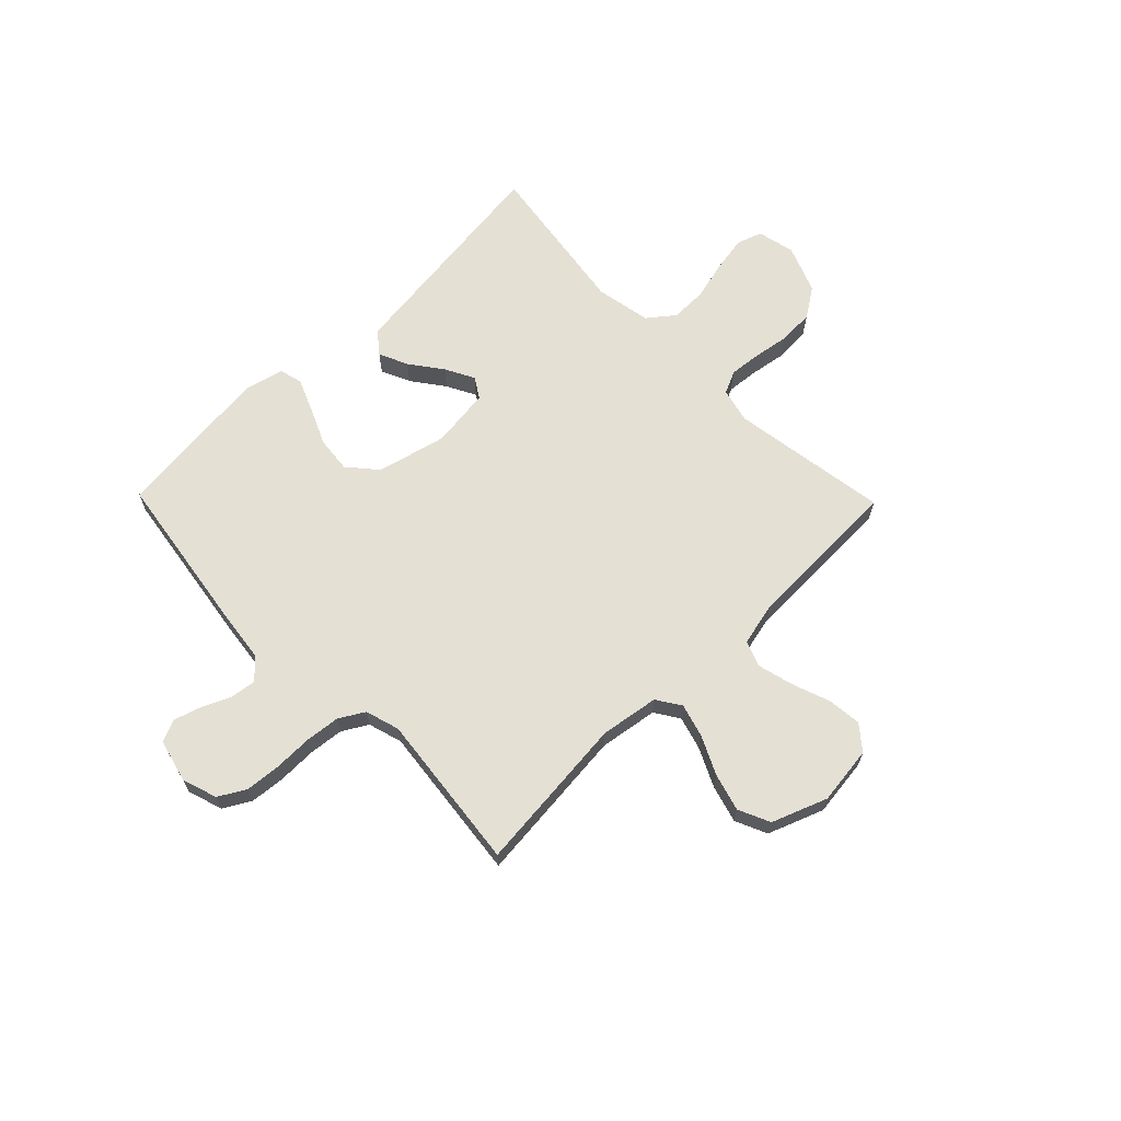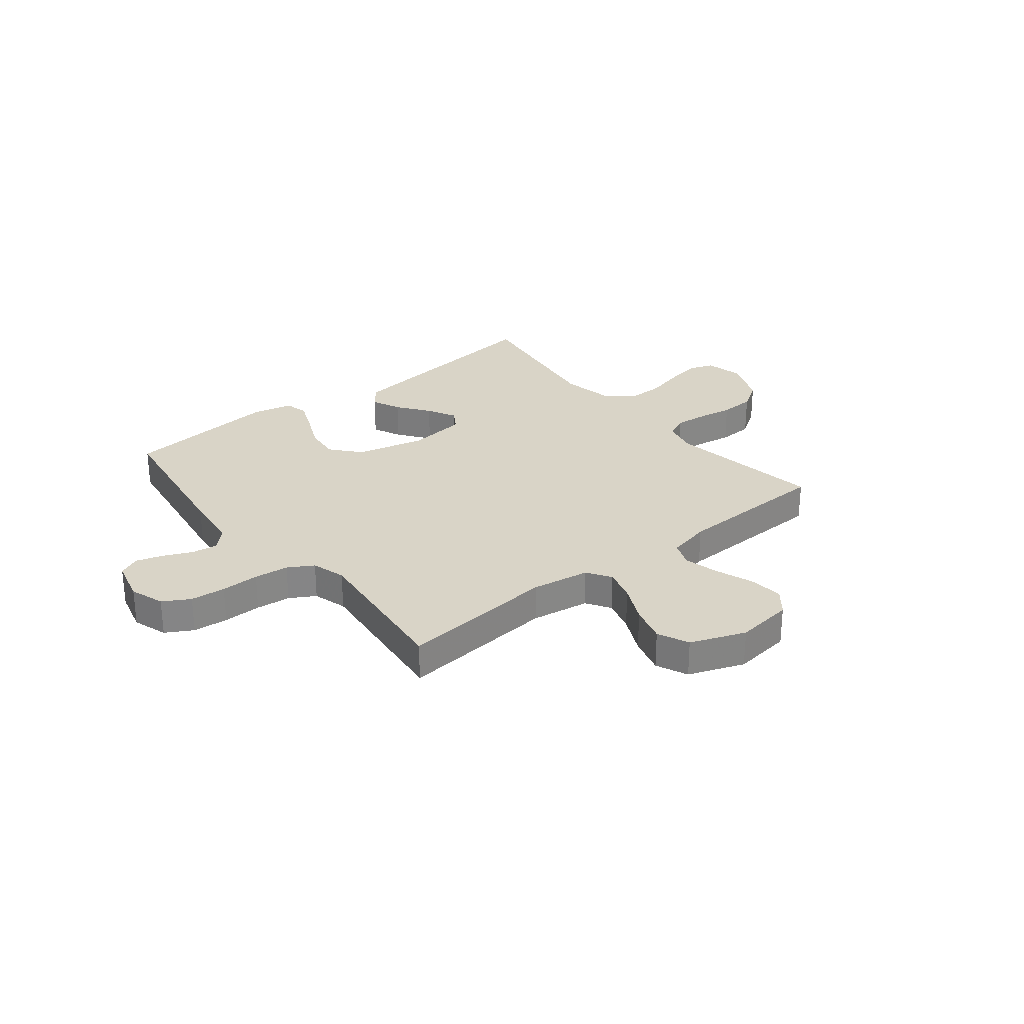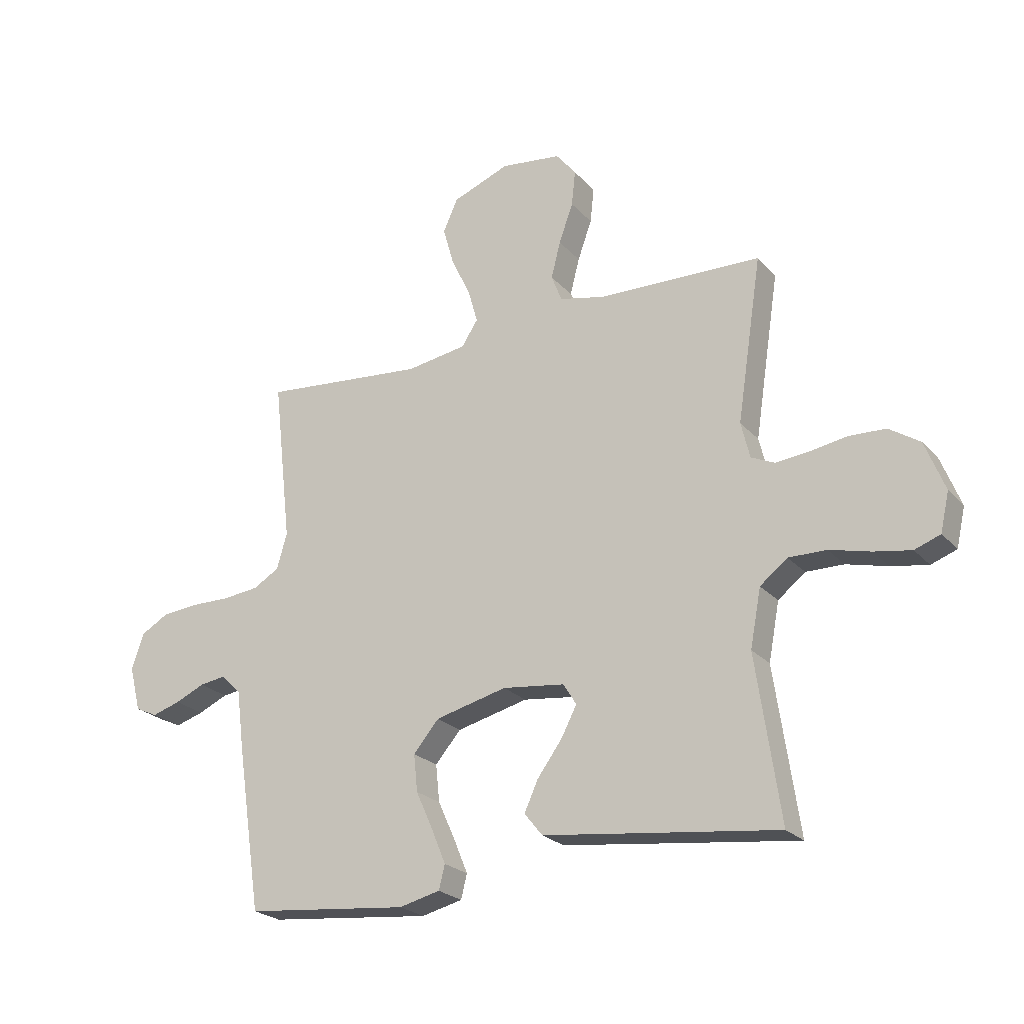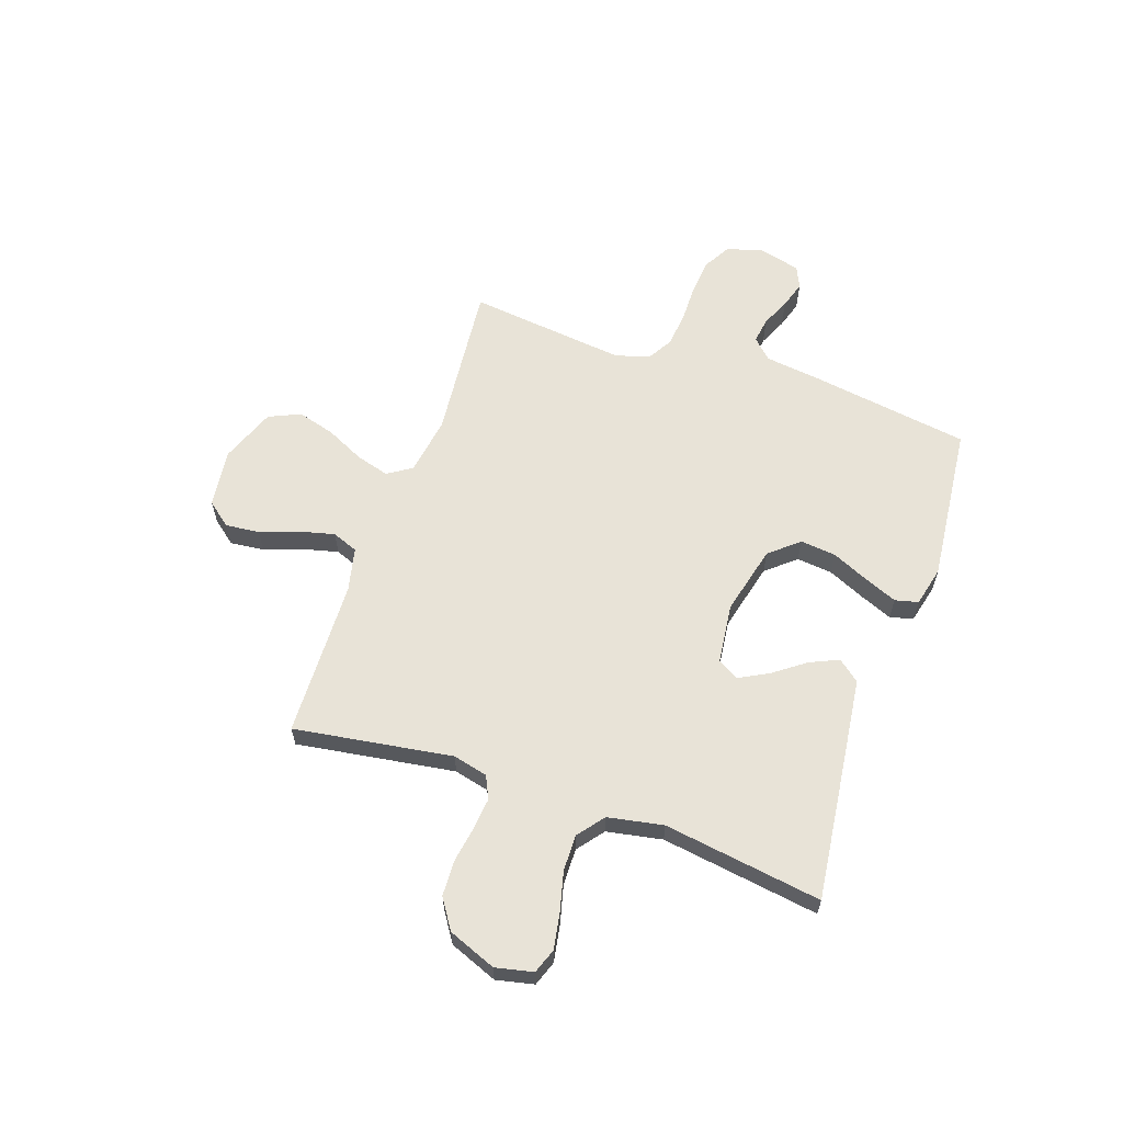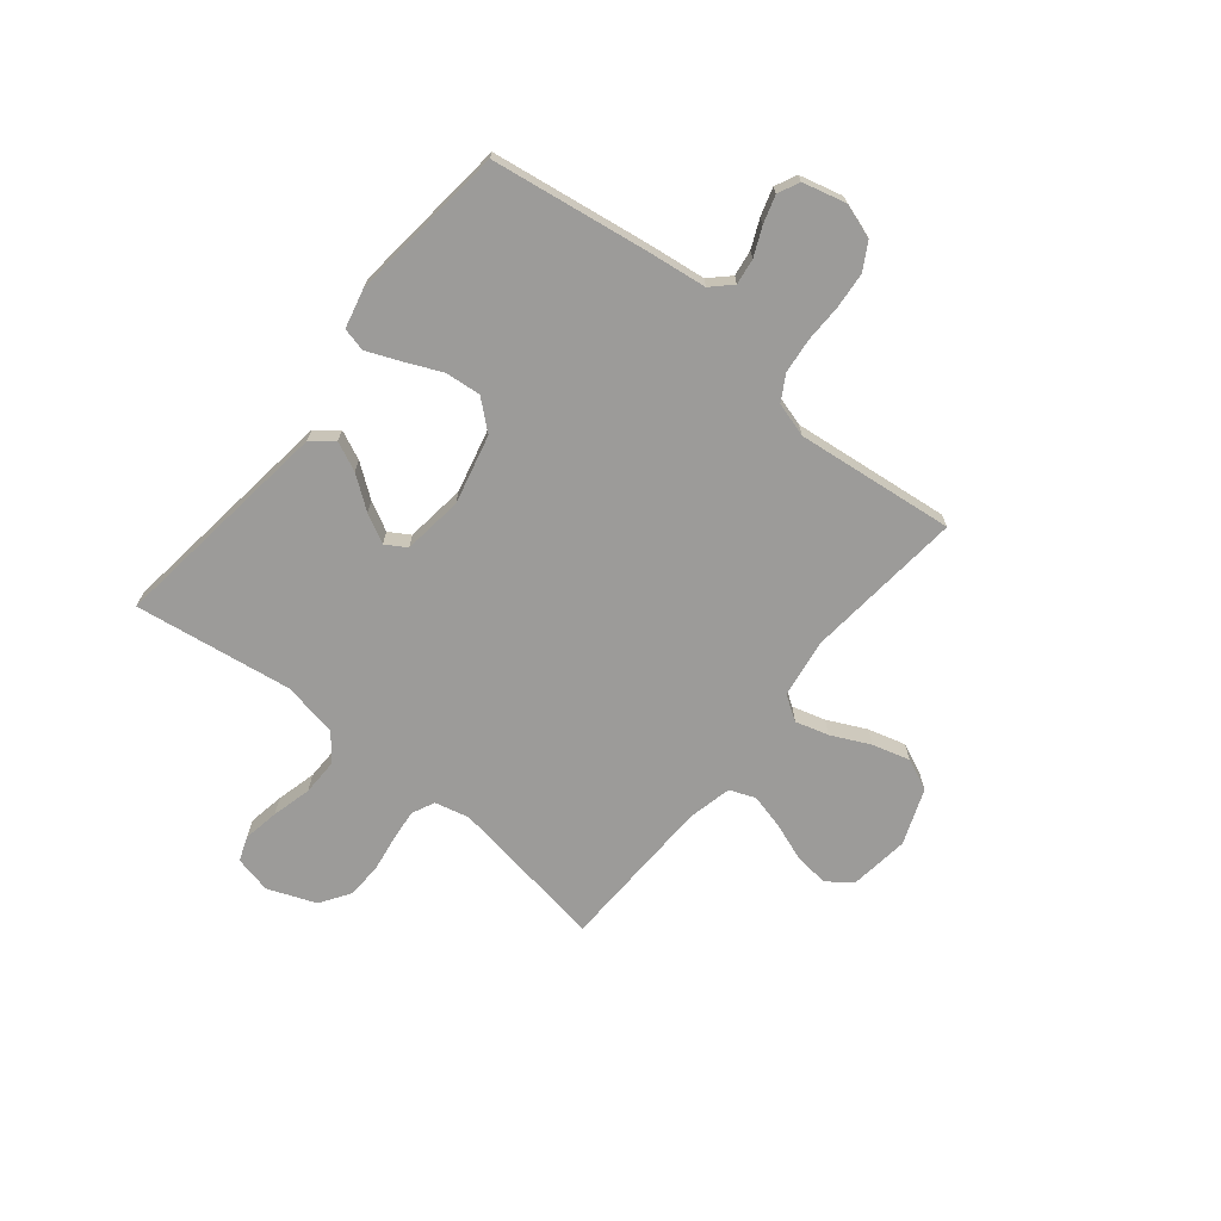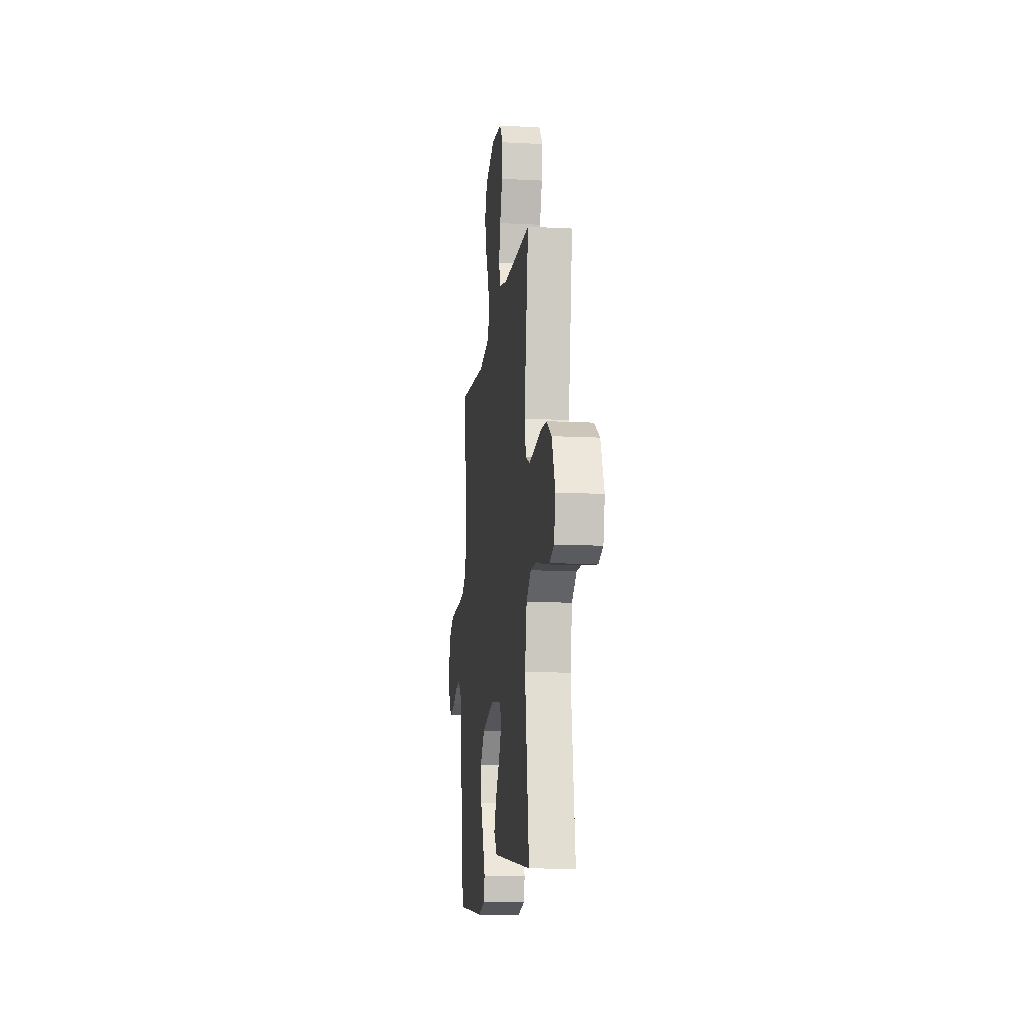
<metadata>
{"format":"obj","ext":"obj","renderer":"f3d","projection":"perspective","resolution":1024,"background":"white","views":[{"elev":66.0,"azim":-44.3,"up":"+Y"},{"elev":28.5,"azim":-38.7,"up":"+Y"},{"elev":-23.6,"azim":30.6,"up":"+Z"},{"elev":61.5,"azim":109.1,"up":"+Y"},{"elev":-69.8,"azim":-129.1,"up":"+Y"},{"elev":-12.8,"azim":83.2,"up":"+Z"}]}
</metadata>
<code>
v 0.5 0.07 -0.5
v 0.2 0.07 -0.463
v 0.072 0.07 -0.447
v 0.039 0.07 -0.406
v 0.064 0.07 -0.351
v 0.109 0.07 -0.29
v 0.138 0.07 -0.235
v 0.114 0.07 -0.196
v 0 0.07 -0.182
v -0.131 0.07 -0.214
v -0.178 0.07 -0.269
v -0.171 0.07 -0.337
v -0.14 0.07 -0.406
v -0.114 0.07 -0.469
v -0.125 0.07 -0.513
v -0.2 0.07 -0.531
v -0.5 0.07 -0.5
v -0.545 0.07 -0.2
v -0.559 0.07 -0.091
v -0.595 0.07 -0.054
v -0.644 0.07 -0.061
v -0.698 0.07 -0.085
v -0.75 0.07 -0.101
v -0.791 0.07 -0.082
v -0.812 0.07 0
v -0.79 0.07 0.066
v -0.739 0.07 0.095
v -0.672 0.07 0.101
v -0.599 0.07 0.1
v -0.533 0.07 0.107
v -0.485 0.07 0.135
v -0.466 0.07 0.2
v -0.5 0.07 0.5
v -0.2 0.07 0.471
v -0.089 0.07 0.488
v -0.059 0.07 0.534
v -0.077 0.07 0.597
v -0.112 0.07 0.67
v -0.132 0.07 0.741
v -0.105 0.07 0.801
v 0 0.07 0.841
v 0.111 0.07 0.827
v 0.148 0.07 0.781
v 0.141 0.07 0.716
v 0.115 0.07 0.644
v 0.098 0.07 0.577
v 0.117 0.07 0.528
v 0.2 0.07 0.509
v 0.5 0.07 0.5
v 0.454 0.07 0.2
v 0.47 0.07 0.134
v 0.513 0.07 0.114
v 0.574 0.07 0.12
v 0.642 0.07 0.131
v 0.709 0.07 0.128
v 0.765 0.07 0.091
v 0.801 0.07 0
v 0.785 0.07 -0.071
v 0.738 0.07 -0.088
v 0.67 0.07 -0.076
v 0.595 0.07 -0.057
v 0.526 0.07 -0.056
v 0.476 0.07 -0.095
v 0.456 0.07 -0.2
v 0.5 0 -0.5
v 0.2 0 -0.463
v 0.072 0 -0.447
v 0.039 0 -0.406
v 0.064 0 -0.351
v 0.109 0 -0.29
v 0.138 0 -0.235
v 0.114 0 -0.196
v 0 0 -0.182
v -0.131 0 -0.214
v -0.178 0 -0.269
v -0.171 0 -0.337
v -0.14 0 -0.406
v -0.114 0 -0.469
v -0.125 0 -0.513
v -0.2 0 -0.531
v -0.5 0 -0.5
v -0.545 0 -0.2
v -0.559 0 -0.091
v -0.595 0 -0.054
v -0.644 0 -0.061
v -0.698 0 -0.085
v -0.75 0 -0.101
v -0.791 0 -0.082
v -0.812 0 0
v -0.79 0 0.066
v -0.739 0 0.095
v -0.672 0 0.101
v -0.599 0 0.1
v -0.533 0 0.107
v -0.485 0 0.135
v -0.466 0 0.2
v -0.5 0 0.5
v -0.2 0 0.471
v -0.089 0 0.488
v -0.059 0 0.534
v -0.077 0 0.597
v -0.112 0 0.67
v -0.132 0 0.741
v -0.105 0 0.801
v 0 0 0.841
v 0.111 0 0.827
v 0.148 0 0.781
v 0.141 0 0.716
v 0.115 0 0.644
v 0.098 0 0.577
v 0.117 0 0.528
v 0.2 0 0.509
v 0.5 0 0.5
v 0.454 0 0.2
v 0.47 0 0.134
v 0.513 0 0.114
v 0.574 0 0.12
v 0.642 0 0.131
v 0.709 0 0.128
v 0.765 0 0.091
v 0.801 0 0
v 0.785 0 -0.071
v 0.738 0 -0.088
v 0.67 0 -0.076
v 0.595 0 -0.057
v 0.526 0 -0.056
v 0.476 0 -0.095
v 0.456 0 -0.2
f 58 59 60 61
f 56 57 58 61
f 56 61 62
f 53 54 55 56
f 52 53 56 62
f 51 52 62 63
f 48 49 50
f 47 48 50 51
f 42 43 44 45
f 42 45 46
f 41 42 46
f 40 41 46
f 37 38 39 40
f 36 37 40 46
f 35 36 46 47
f 32 33 34
f 31 32 34 35
f 26 27 28 29
f 26 29 30
f 25 26 30
f 24 25 30
f 21 22 23 24
f 21 24 30 31
f 16 17 18 19
f 14 15 16 19
f 12 13 14 19
f 11 12 19 20
f 10 11 20
f 9 10 20
f 8 9 20
f 3 4 5 6
f 3 6 7
f 64 1 2 3
f 64 3 7
f 63 64 7 8
f 51 63 8 20
f 31 35 47 51
f 20 21 31 51
f 125 124 123 122
f 125 122 121 120
f 126 125 120
f 120 119 118 117
f 126 120 117 116
f 127 126 116 115
f 114 113 112
f 115 114 112 111
f 109 108 107 106
f 110 109 106
f 110 106 105
f 110 105 104
f 104 103 102 101
f 110 104 101 100
f 111 110 100 99
f 98 97 96
f 99 98 96 95
f 93 92 91 90
f 94 93 90
f 94 90 89
f 94 89 88
f 88 87 86 85
f 95 94 88 85
f 83 82 81 80
f 83 80 79 78
f 83 78 77 76
f 84 83 76 75
f 84 75 74
f 84 74 73
f 84 73 72
f 70 69 68 67
f 71 70 67
f 67 66 65 128
f 71 67 128
f 72 71 128 127
f 84 72 127 115
f 115 111 99 95
f 115 95 85 84
f 1 65 66 2
f 2 66 67 3
f 3 67 68 4
f 4 68 69 5
f 5 69 70 6
f 6 70 71 7
f 7 71 72 8
f 8 72 73 9
f 9 73 74 10
f 10 74 75 11
f 11 75 76 12
f 12 76 77 13
f 13 77 78 14
f 14 78 79 15
f 15 79 80 16
f 16 80 81 17
f 17 81 82 18
f 18 82 83 19
f 19 83 84 20
f 20 84 85 21
f 21 85 86 22
f 22 86 87 23
f 23 87 88 24
f 24 88 89 25
f 25 89 90 26
f 26 90 91 27
f 27 91 92 28
f 28 92 93 29
f 29 93 94 30
f 30 94 95 31
f 31 95 96 32
f 32 96 97 33
f 33 97 98 34
f 34 98 99 35
f 35 99 100 36
f 36 100 101 37
f 37 101 102 38
f 38 102 103 39
f 39 103 104 40
f 40 104 105 41
f 41 105 106 42
f 42 106 107 43
f 43 107 108 44
f 44 108 109 45
f 45 109 110 46
f 46 110 111 47
f 47 111 112 48
f 48 112 113 49
f 49 113 114 50
f 50 114 115 51
f 51 115 116 52
f 52 116 117 53
f 53 117 118 54
f 54 118 119 55
f 55 119 120 56
f 56 120 121 57
f 57 121 122 58
f 58 122 123 59
f 59 123 124 60
f 60 124 125 61
f 61 125 126 62
f 62 126 127 63
f 63 127 128 64
f 64 128 65 1

</code>
